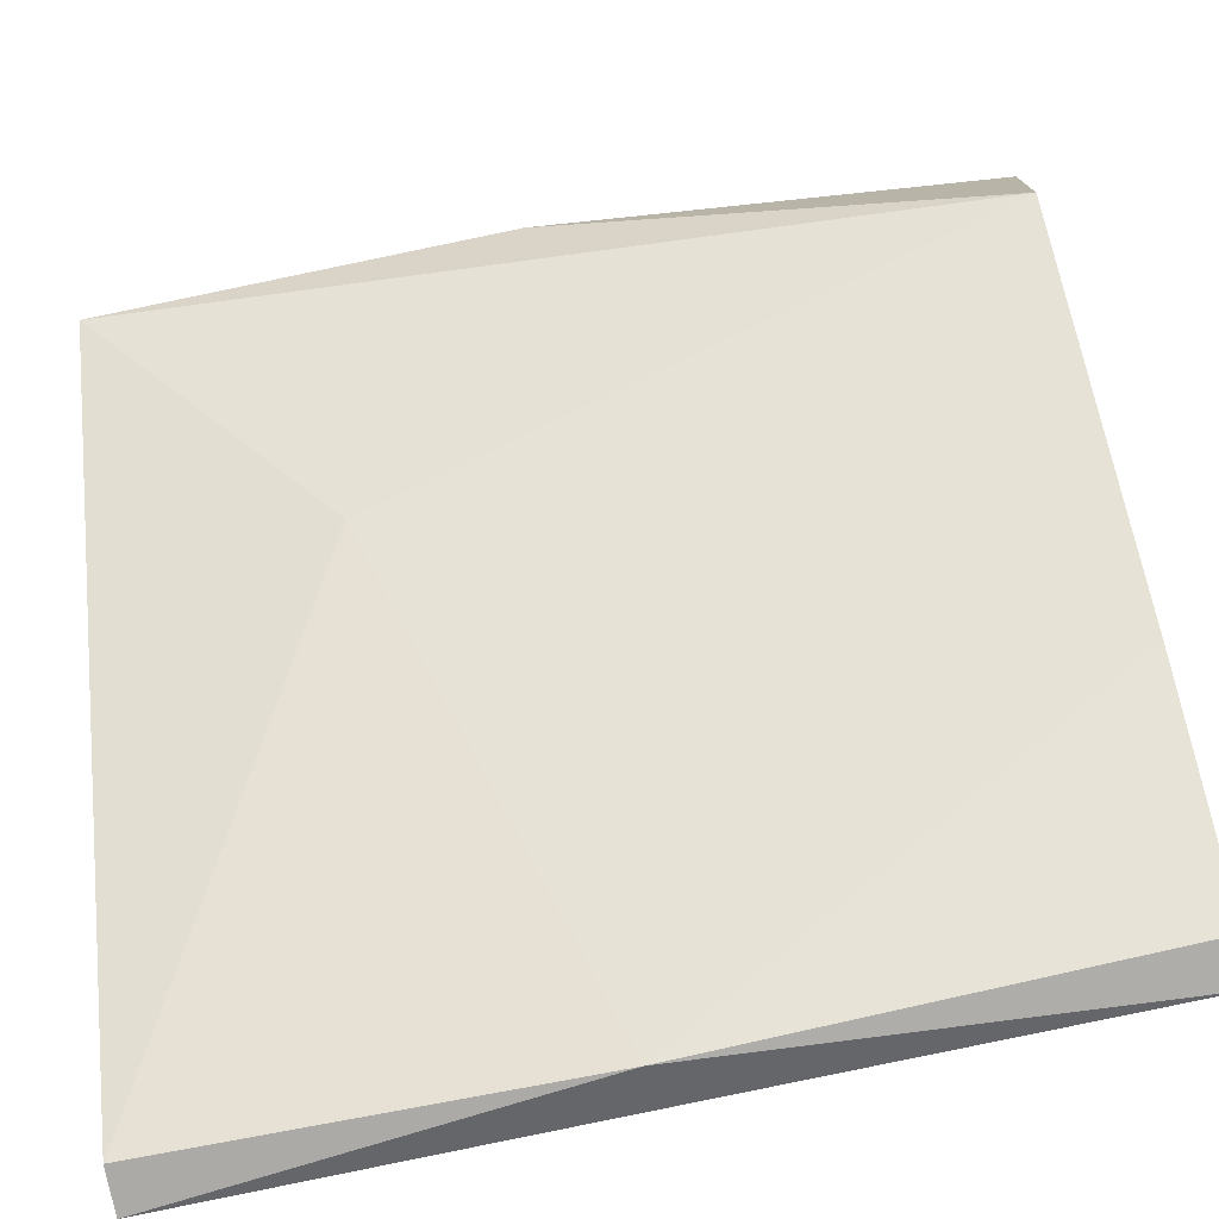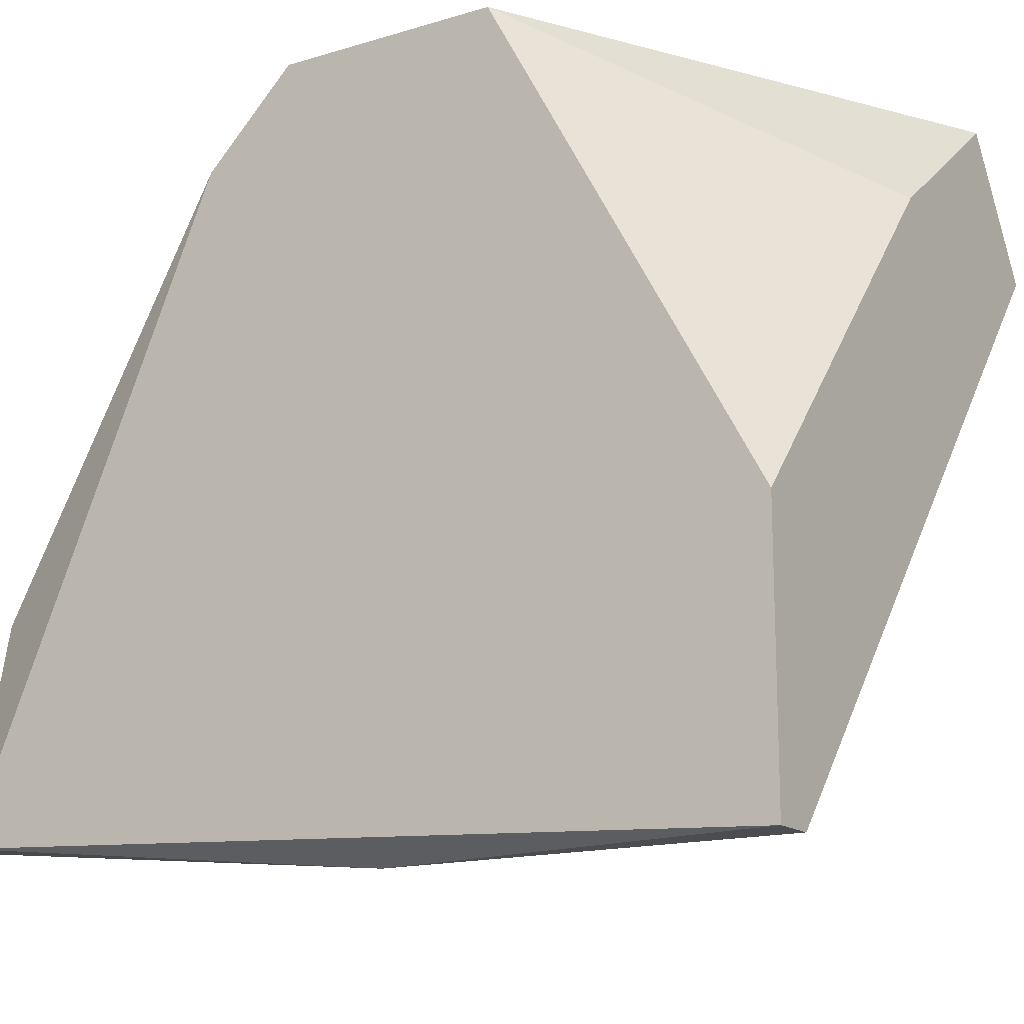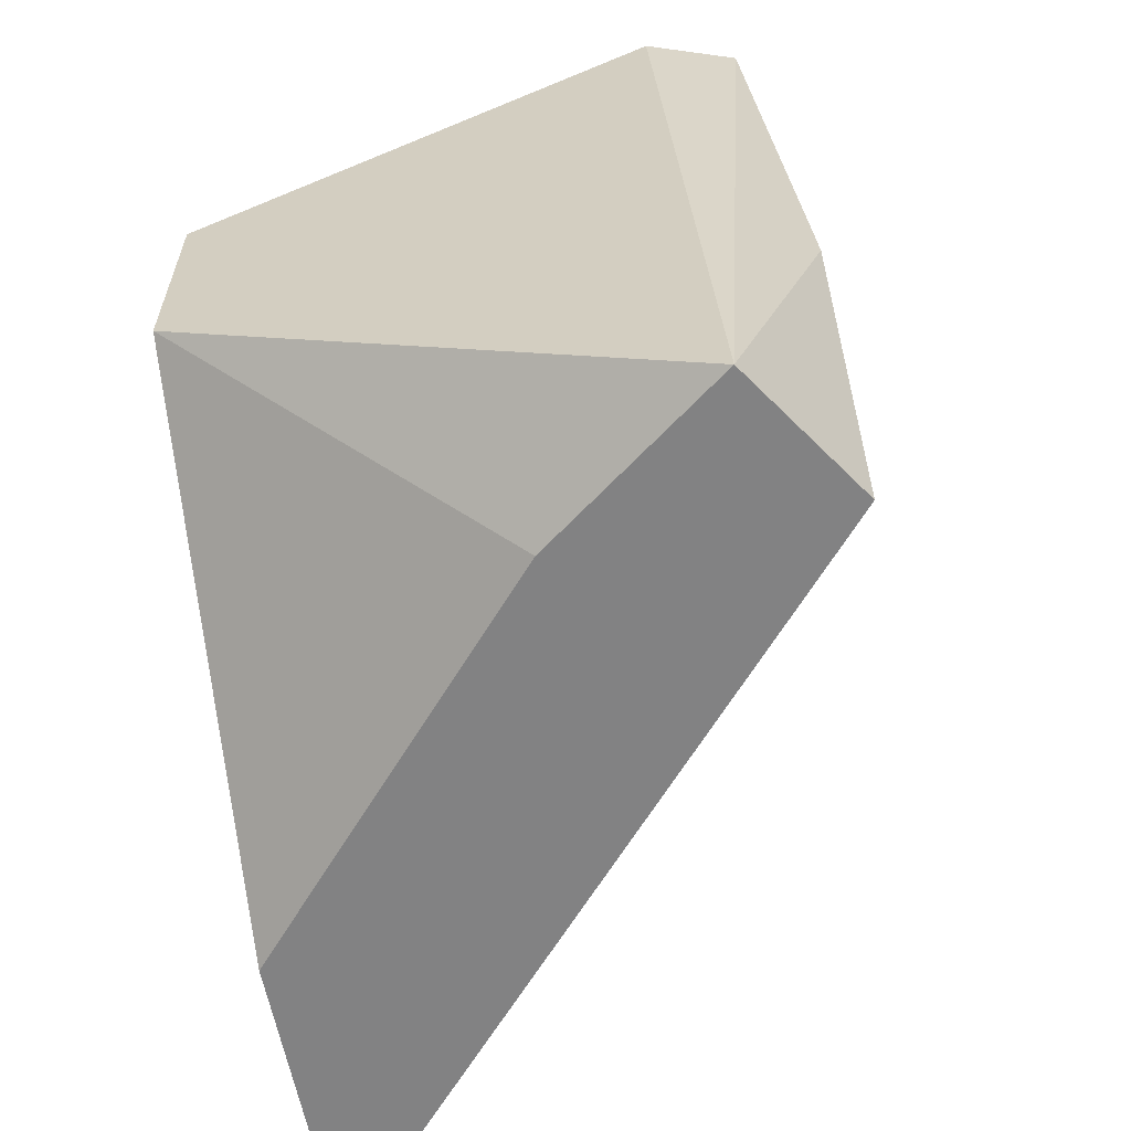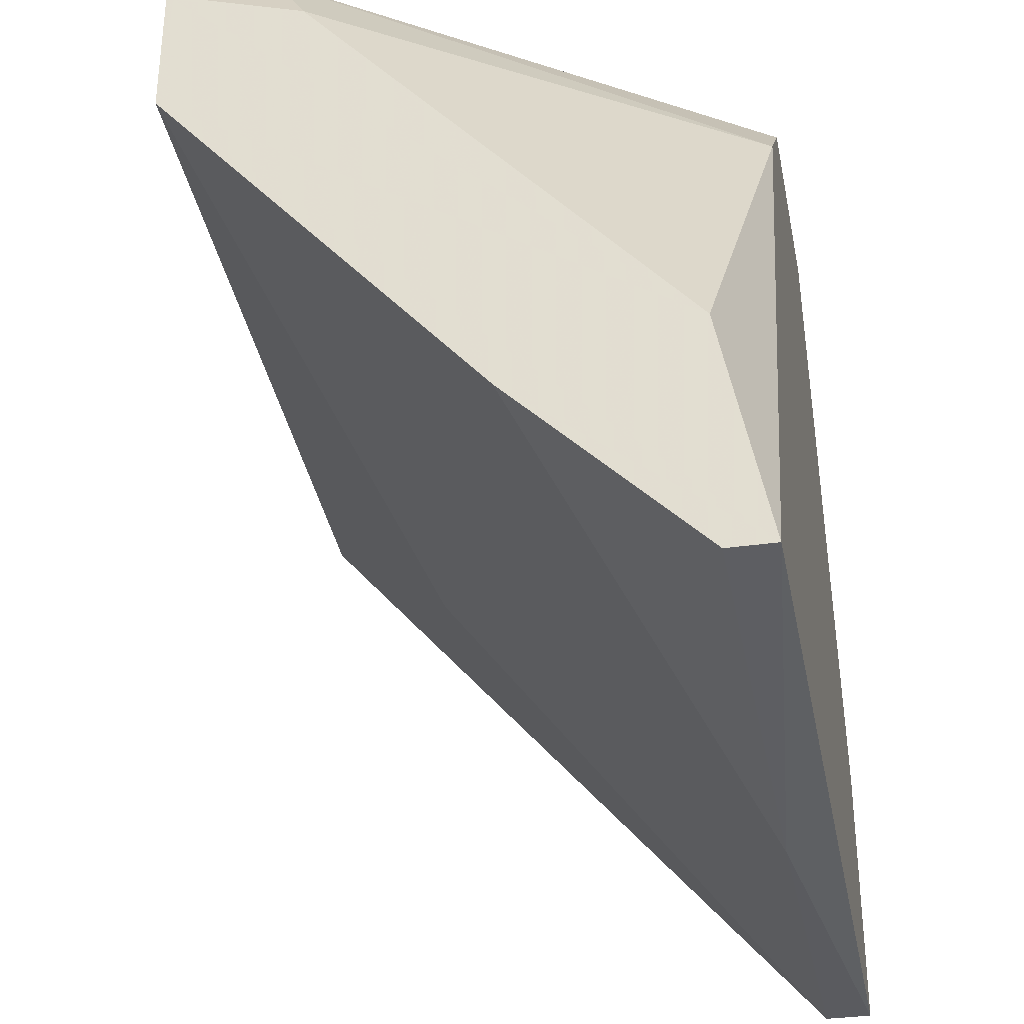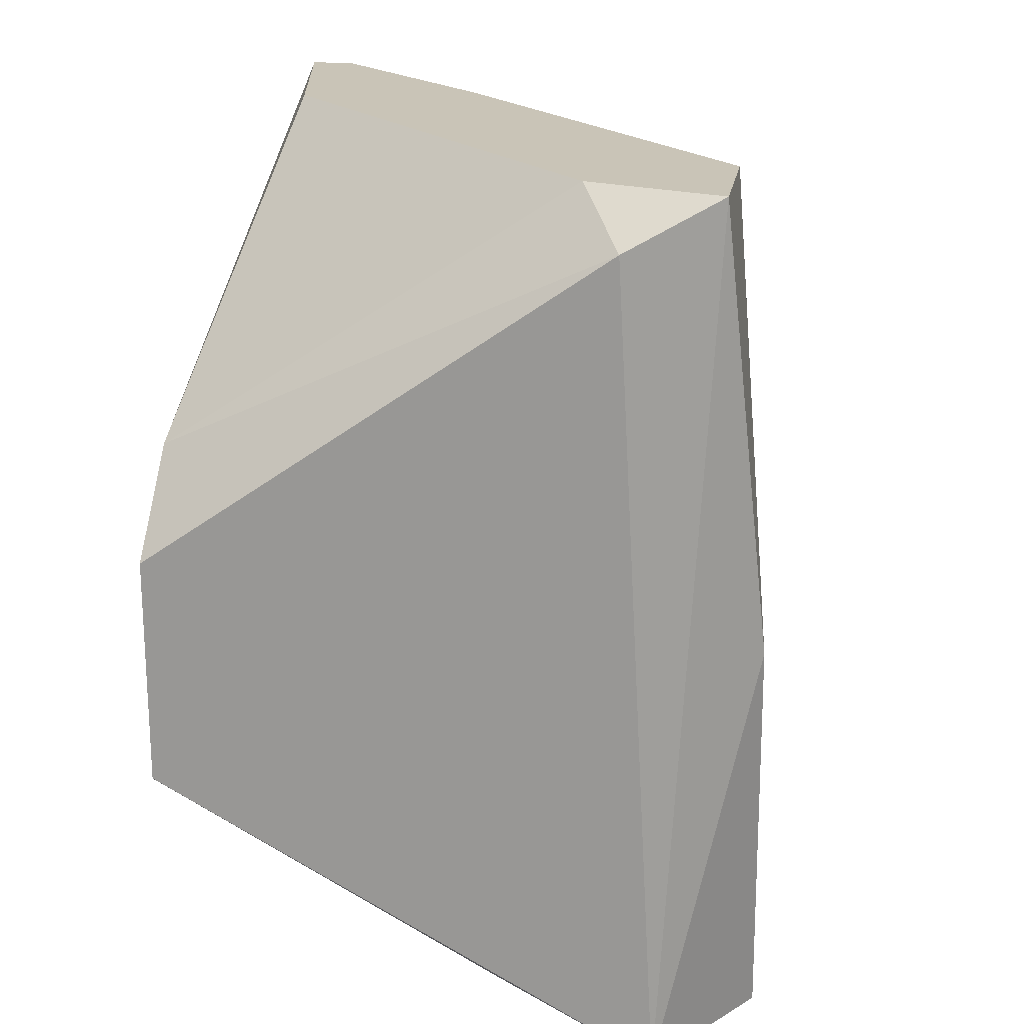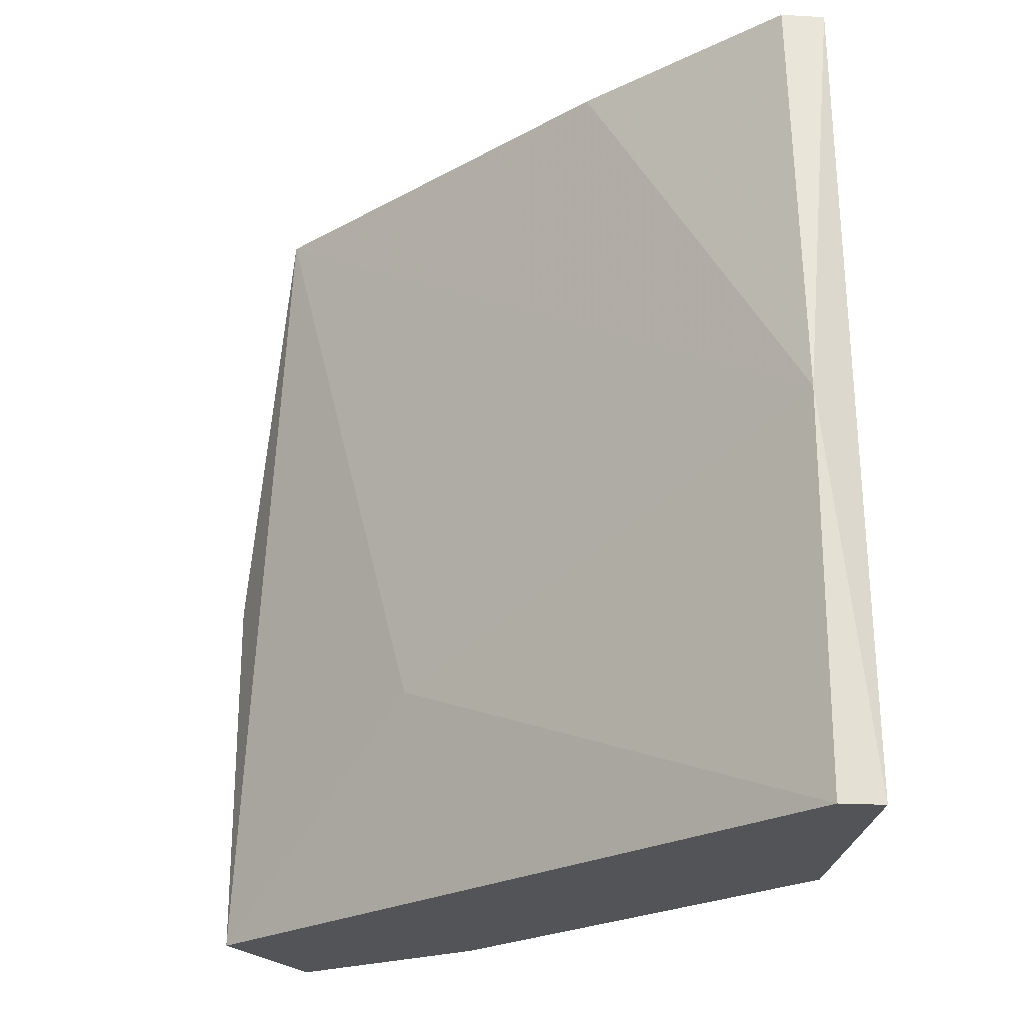
<metadata>
{"format":"obj","ext":"obj","renderer":"f3d","projection":"perspective","resolution":1024,"background":"white","views":[{"elev":-75.9,"azim":-79.0,"up":"+Y"},{"elev":-15.6,"azim":122.1,"up":"+Y"},{"elev":-60.8,"azim":-169.3,"up":"+Z"},{"elev":-33.1,"azim":11.1,"up":"+Y"},{"elev":19.9,"azim":-170.6,"up":"+Z"},{"elev":-23.0,"azim":-5.6,"up":"+Z"}]}
</metadata>
<code>
v -0.006222 0.008198 0.008518
v -0.004264 0.007545 0.008518
v -0.006222 0.006239 0.008518
v 0.000958 -0.001596 0.008518
v 0.001611 -0.001596 0.008518
v -0.001654 0.001016 0.008518
v -0.004917 0.008851 0.007865
v 0.001611 0.001669 -0.003887
v -0.006875 0.007545 0.001992
v 0.000958 -0.002249 0.001992
v 0.001611 0.008851 3.2e-05
v -0.004264 0.003626 -0.000622
v 0.001611 0.008851 0.003295
v -0.005569 0.008851 -0.003887
v -0.006875 0.006892 -0.003887
v -0.002958 0.006892 -0.003887
v 0.000958 -0.002249 -0.003887
v 0.001611 -0.002249 -0.003887
v 0.001611 0.007545 0.0046
v 0.000958 0.001669 0.008518
f 6 10 4
f 18 17 14
f 14 7 11
f 18 11 5
f 14 17 15
f 5 11 19
f 18 14 8
f 11 18 8
f 3 5 20
f 5 19 20
f 17 18 10
f 18 5 10
f 7 14 1
f 3 20 1
f 5 3 6
f 3 10 6
f 15 17 12
f 3 15 12
f 17 10 12
f 10 3 12
f 11 7 13
f 7 19 13
f 19 11 13
f 14 11 16
f 8 14 16
f 11 8 16
f 19 7 2
f 20 19 2
f 7 1 2
f 1 20 2
f 14 15 9
f 15 3 9
f 1 14 9
f 3 1 9
f 10 5 4
f 5 6 4

</code>
